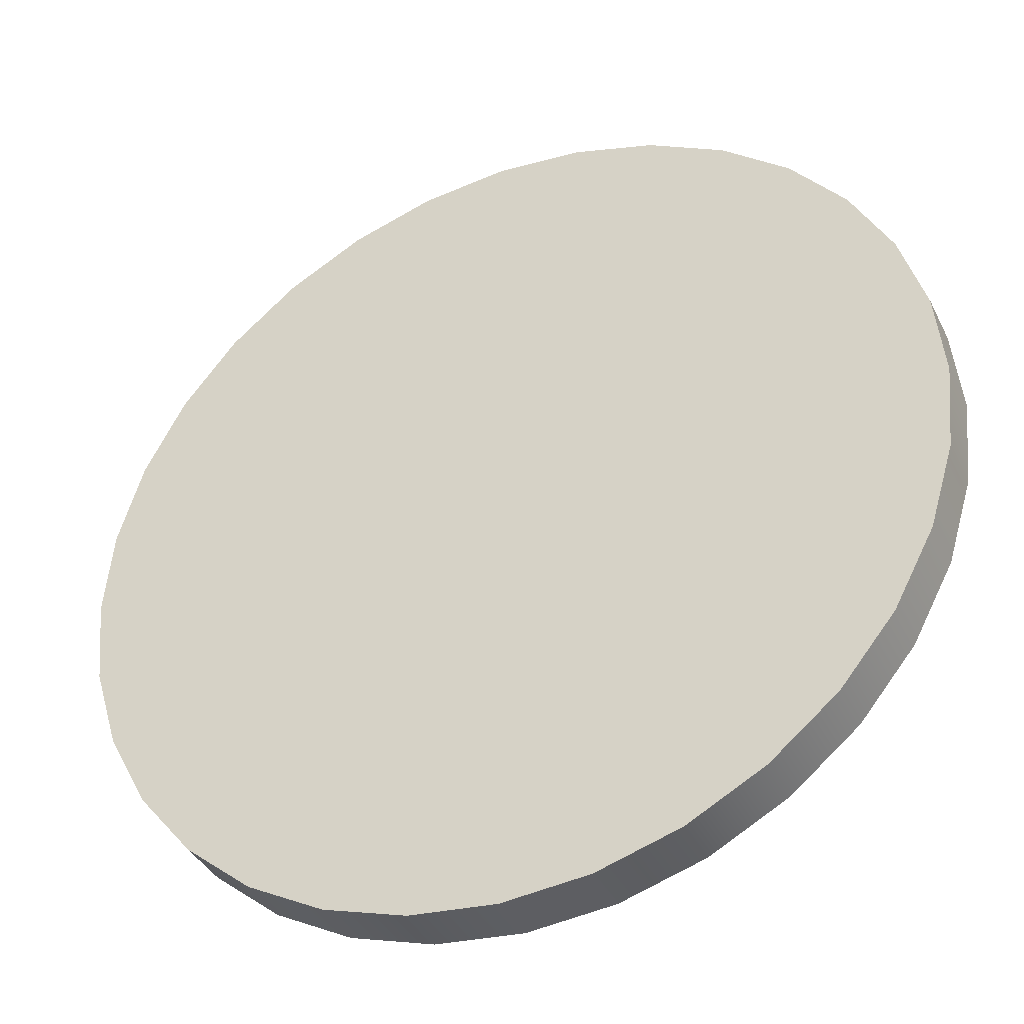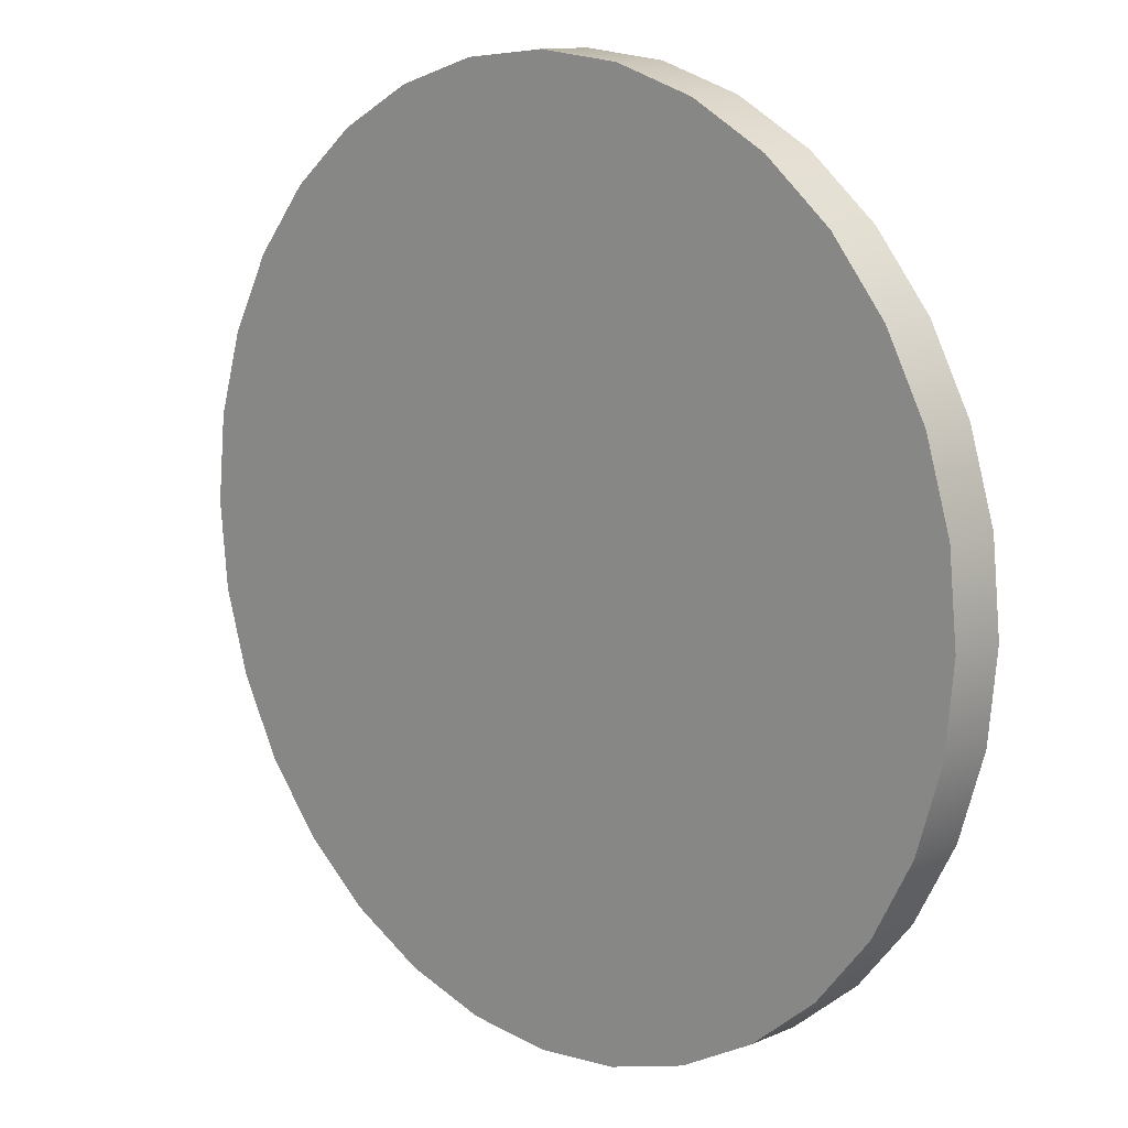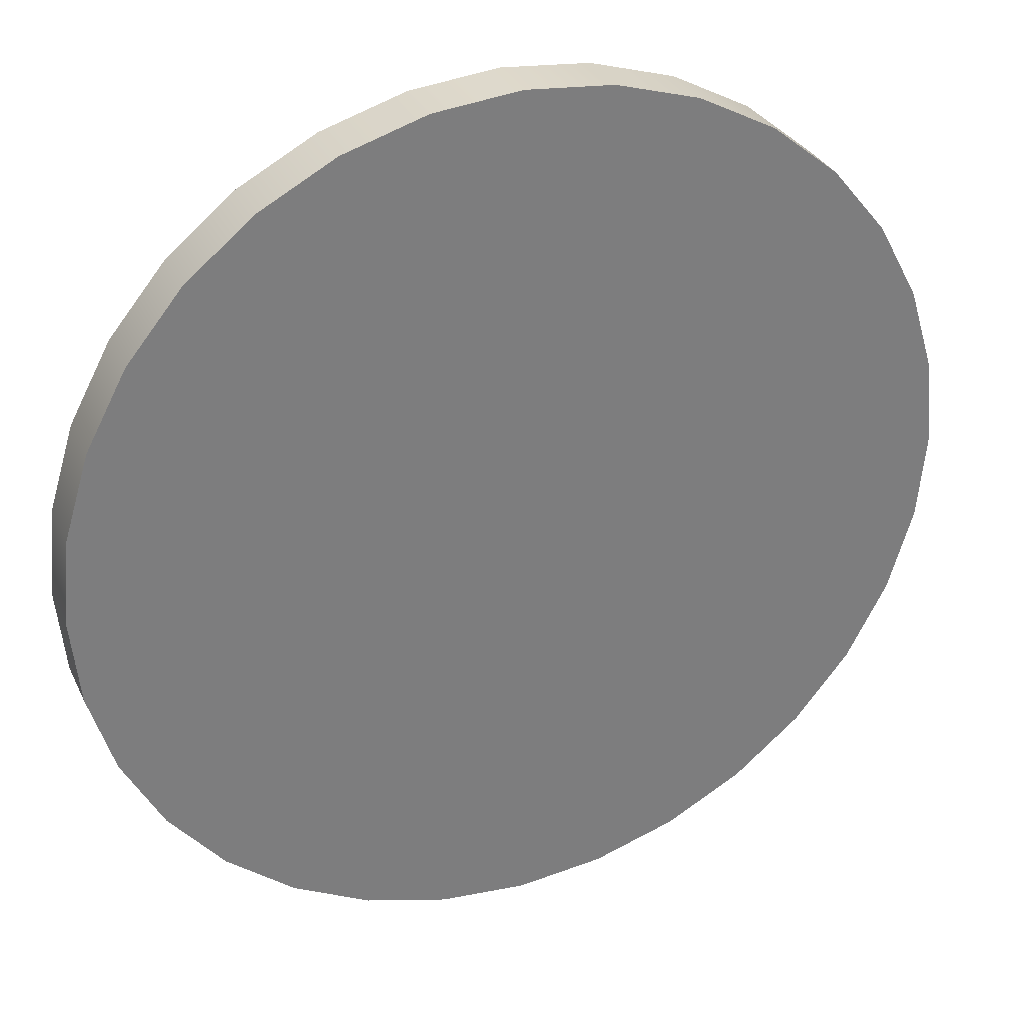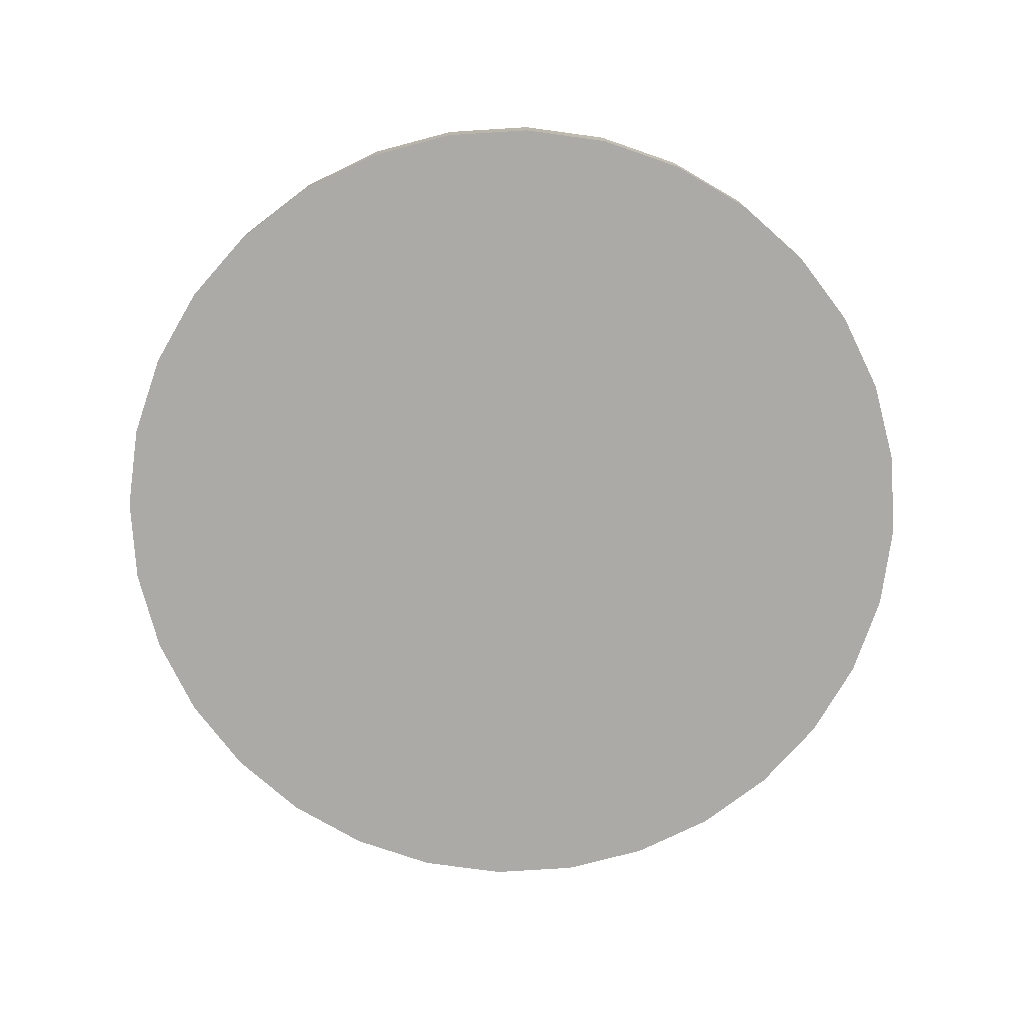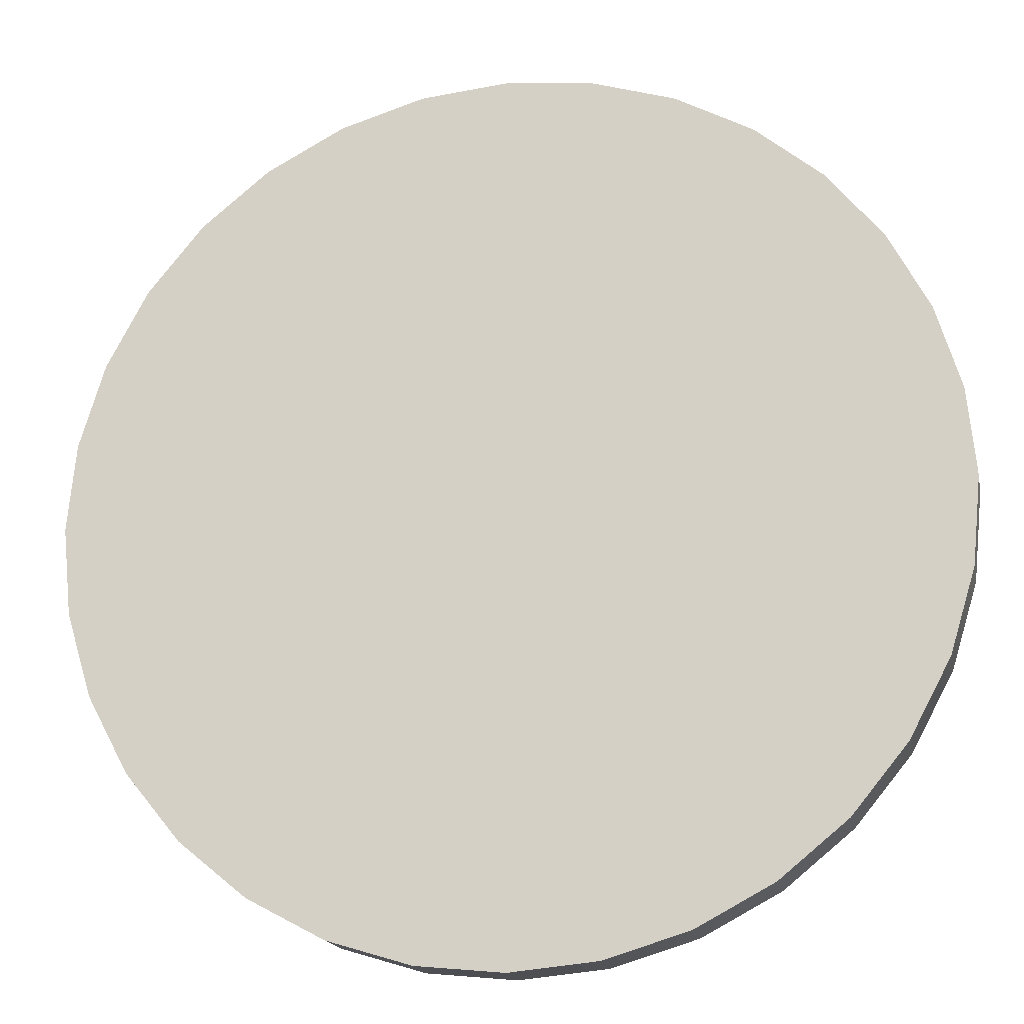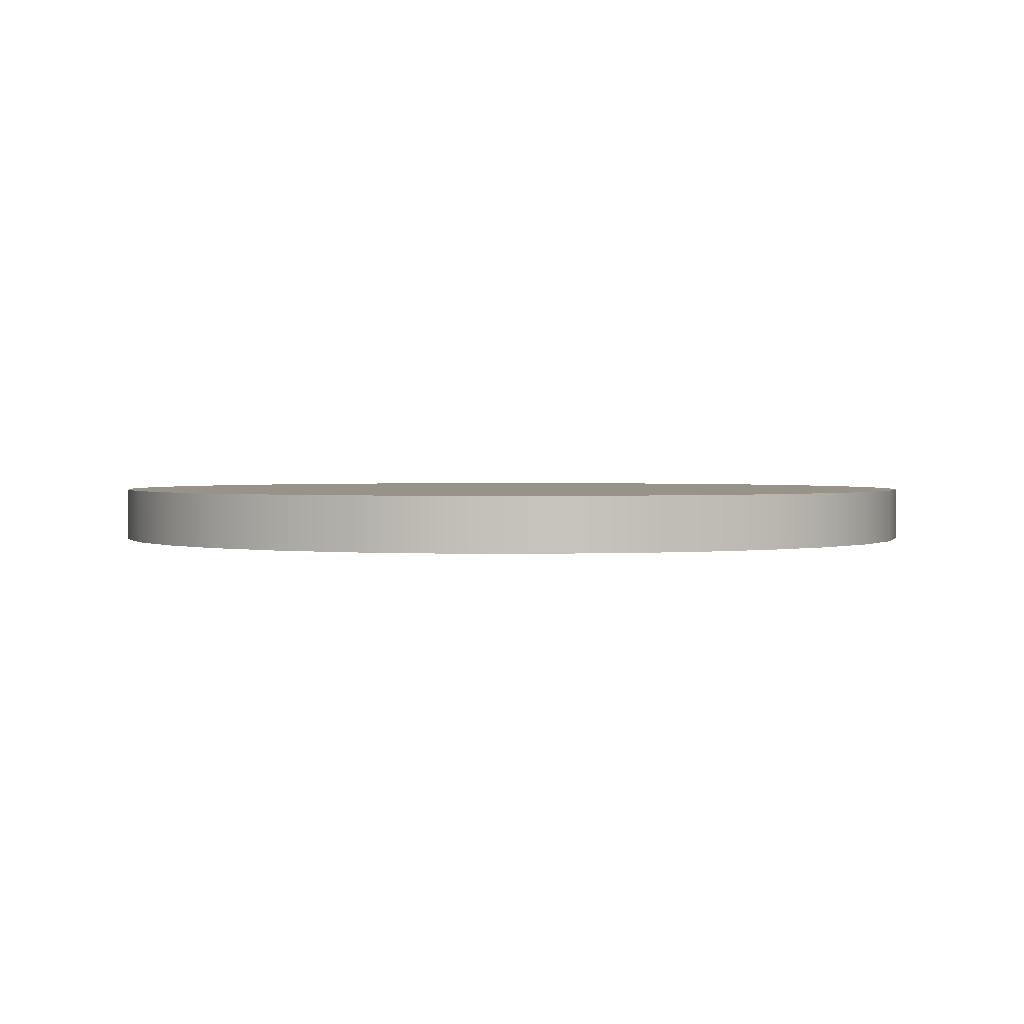
<metadata>
{"format":"obj","ext":"obj","renderer":"f3d","projection":"perspective","resolution":1024,"background":"white","views":[{"elev":-38.5,"azim":24.2,"up":"+Z"},{"elev":12.2,"azim":-135.5,"up":"+Z"},{"elev":31.7,"azim":157.9,"up":"+Z"},{"elev":-75.9,"azim":132.9,"up":"+Y"},{"elev":-17.5,"azim":-168.7,"up":"+Z"},{"elev":1.6,"azim":-170.5,"up":"+Y"}]}
</metadata>
<code>
v  0.5 -0.0313 0
v  0.4904 -0.0313 0.0975
v  0.4904 -0.0313 -0.0975
v  0.4619 -0.0313 -0.1913
v  0.4157 -0.0313 -0.2778
v  0.3536 -0.0313 -0.3536
v  0.2778 -0.0313 -0.4157
v  0.1913 -0.0313 -0.4619
v  0.0975 -0.0313 -0.4904
v  0 -0.0313 -0.5
v  -0.0975 -0.0313 -0.4904
v  -0.1913 -0.0313 -0.4619
v  -0.2778 -0.0313 -0.4157
v  -0.3536 -0.0313 -0.3536
v  -0.4157 -0.0313 -0.2778
v  -0.4619 -0.0313 -0.1913
v  -0.4904 -0.0313 -0.0975
v  -0.5 -0.0313 0
v  -0.4904 -0.0313 0.0975
v  -0.4619 -0.0313 0.1913
v  -0.4157 -0.0313 0.2778
v  -0.3536 -0.0313 0.3536
v  -0.2778 -0.0313 0.4157
v  -0.1913 -0.0313 0.4619
v  -0.0975 -0.0313 0.4904
v  0 -0.0313 0.5
v  0.0975 -0.0313 0.4904
v  0.1913 -0.0313 0.4619
v  0.2778 -0.0313 0.4157
v  0.3536 -0.0313 0.3536
v  0.4157 -0.0313 0.2778
v  0.4619 -0.0313 0.1913
v  0.5 0.0313 0
v  0.4904 0.0313 -0.0975
v  0.4619 0.0313 -0.1913
v  0.4157 0.0313 -0.2778
v  0.3536 0.0313 -0.3536
v  0.2778 0.0313 -0.4157
v  0.1913 0.0313 -0.4619
v  0.0975 0.0313 -0.4904
v  0 0.0313 -0.5
v  -0.0975 0.0313 -0.4904
v  -0.1913 0.0313 -0.4619
v  -0.2778 0.0313 -0.4157
v  -0.3536 0.0313 -0.3536
v  -0.4157 0.0313 -0.2778
v  -0.4619 0.0313 -0.1913
v  -0.4904 0.0313 -0.0975
v  -0.5 0.0313 0
v  -0.4904 0.0313 0.0975
v  -0.4619 0.0313 0.1913
v  -0.4157 0.0313 0.2778
v  -0.3536 0.0313 0.3536
v  -0.2778 0.0313 0.4157
v  -0.1913 0.0313 0.4619
v  -0.0975 0.0313 0.4904
v  0 0.0313 0.5
v  0.0975 0.0313 0.4904
v  0.1913 0.0313 0.4619
v  0.2778 0.0313 0.4157
v  0.3536 0.0313 0.3536
v  0.4157 0.0313 0.2778
v  0.4619 0.0313 0.1913
v  0.4904 0.0313 0.0975
g Circle
f 1 3 34
f 34 33 1
f 3 4 35
f 35 34 3
f 4 5 36
f 36 35 4
f 5 6 37
f 37 36 5
f 6 7 38
f 38 37 6
f 7 8 39
f 39 38 7
f 8 9 40
f 40 39 8
f 9 10 41
f 41 40 9
f 10 11 42
f 42 41 10
f 11 12 43
f 43 42 11
f 12 13 44
f 44 43 12
f 13 14 45
f 45 44 13
f 14 15 46
f 46 45 14
f 15 16 47
f 47 46 15
f 16 17 48
f 48 47 16
f 17 18 49
f 49 48 17
f 18 19 50
f 50 49 18
f 19 20 51
f 51 50 19
f 20 21 52
f 52 51 20
f 21 22 53
f 53 52 21
f 22 23 54
f 54 53 22
f 23 24 55
f 55 54 23
f 24 25 56
f 56 55 24
f 25 26 57
f 57 56 25
f 26 27 58
f 58 57 26
f 27 28 59
f 59 58 27
f 28 29 60
f 60 59 28
f 29 30 61
f 61 60 29
f 30 31 62
f 62 61 30
f 31 32 63
f 63 62 31
f 32 2 64
f 64 63 32
f 2 1 33
f 33 64 2
v  0.4904 -0.0313 -0.0975
v  0.4619 -0.0313 -0.1913
v  0.4157 -0.0313 -0.2778
v  0.3536 -0.0313 -0.3536
v  0.2778 -0.0313 -0.4157
v  0.1913 -0.0313 -0.4619
v  0.0975 -0.0313 -0.4904
v  0 -0.0313 -0.5
v  -0.0975 -0.0313 -0.4904
v  -0.1913 -0.0313 -0.4619
v  -0.2778 -0.0313 -0.4157
v  -0.3536 -0.0313 -0.3536
v  -0.4157 -0.0313 -0.2778
v  -0.4619 -0.0313 -0.1913
v  -0.4904 -0.0313 -0.0975
v  -0.5 -0.0313 0
v  -0.4904 -0.0313 0.0975
v  -0.4619 -0.0313 0.1913
v  -0.4157 -0.0313 0.2778
v  -0.3536 -0.0313 0.3536
v  -0.2778 -0.0313 0.4157
v  -0.1913 -0.0313 0.4619
v  -0.0975 -0.0313 0.4904
v  0 -0.0313 0.5
v  0.0975 -0.0313 0.4904
v  0.1913 -0.0313 0.4619
v  0.2778 -0.0313 0.4157
v  0.3536 -0.0313 0.3536
v  0.4157 -0.0313 0.2778
v  0.4619 -0.0313 0.1913
v  0.5 0.0313 0
v  0.4904 0.0313 -0.0975
v  0.4619 0.0313 -0.1913
v  0.4157 0.0313 -0.2778
v  0.3536 0.0313 -0.3536
v  0.2778 0.0313 -0.4157
v  0.1913 0.0313 -0.4619
v  0.0975 0.0313 -0.4904
v  0 0.0313 -0.5
v  -0.0975 0.0313 -0.4904
v  -0.1913 0.0313 -0.4619
v  -0.2778 0.0313 -0.4157
v  -0.3536 0.0313 -0.3536
v  -0.4157 0.0313 -0.2778
v  -0.4619 0.0313 -0.1913
v  -0.4904 0.0313 -0.0975
v  -0.5 0.0313 0
v  -0.4904 0.0313 0.0975
v  -0.4619 0.0313 0.1913
v  -0.4157 0.0313 0.2778
v  -0.3536 0.0313 0.3536
v  -0.2778 0.0313 0.4157
v  -0.1913 0.0313 0.4619
v  -0.0975 0.0313 0.4904
v  0 0.0313 0.5
v  0.0975 0.0313 0.4904
v  0.1913 0.0313 0.4619
v  0.2778 0.0313 0.4157
v  0.3536 0.0313 0.3536
v  0.4157 0.0313 0.2778
v  0.4619 0.0313 0.1913
v  0.4904 0.0313 0.0975
v  0.5 -0.0313 0
v  0.4904 -0.0313 0.0975
g Circle_faces
f 94 93 92
f 92 91 90
f 90 89 88
f 92 90 88
f 88 87 86
f 86 85 84
f 88 86 84
f 84 83 82
f 82 81 80
f 84 82 80
f 88 84 80
f 80 79 78
f 78 77 76
f 80 78 76
f 76 75 74
f 74 73 72
f 76 74 72
f 80 76 72
f 72 71 70
f 70 69 68
f 72 70 68
f 68 67 66
f 66 65 127
f 68 66 127
f 72 68 127
f 80 72 127
f 88 80 127
f 92 88 127
f 94 92 127
f 128 94 127
f 96 97 98
f 98 99 100
f 100 101 102
f 98 100 102
f 102 103 104
f 104 105 106
f 102 104 106
f 106 107 108
f 108 109 110
f 106 108 110
f 102 106 110
f 110 111 112
f 112 113 114
f 110 112 114
f 114 115 116
f 116 117 118
f 114 116 118
f 110 114 118
f 118 119 120
f 120 121 122
f 118 120 122
f 122 123 124
f 124 125 126
f 122 124 126
f 118 122 126
f 110 118 126
f 102 110 126
f 98 102 126
f 96 98 126
f 95 96 126

</code>
